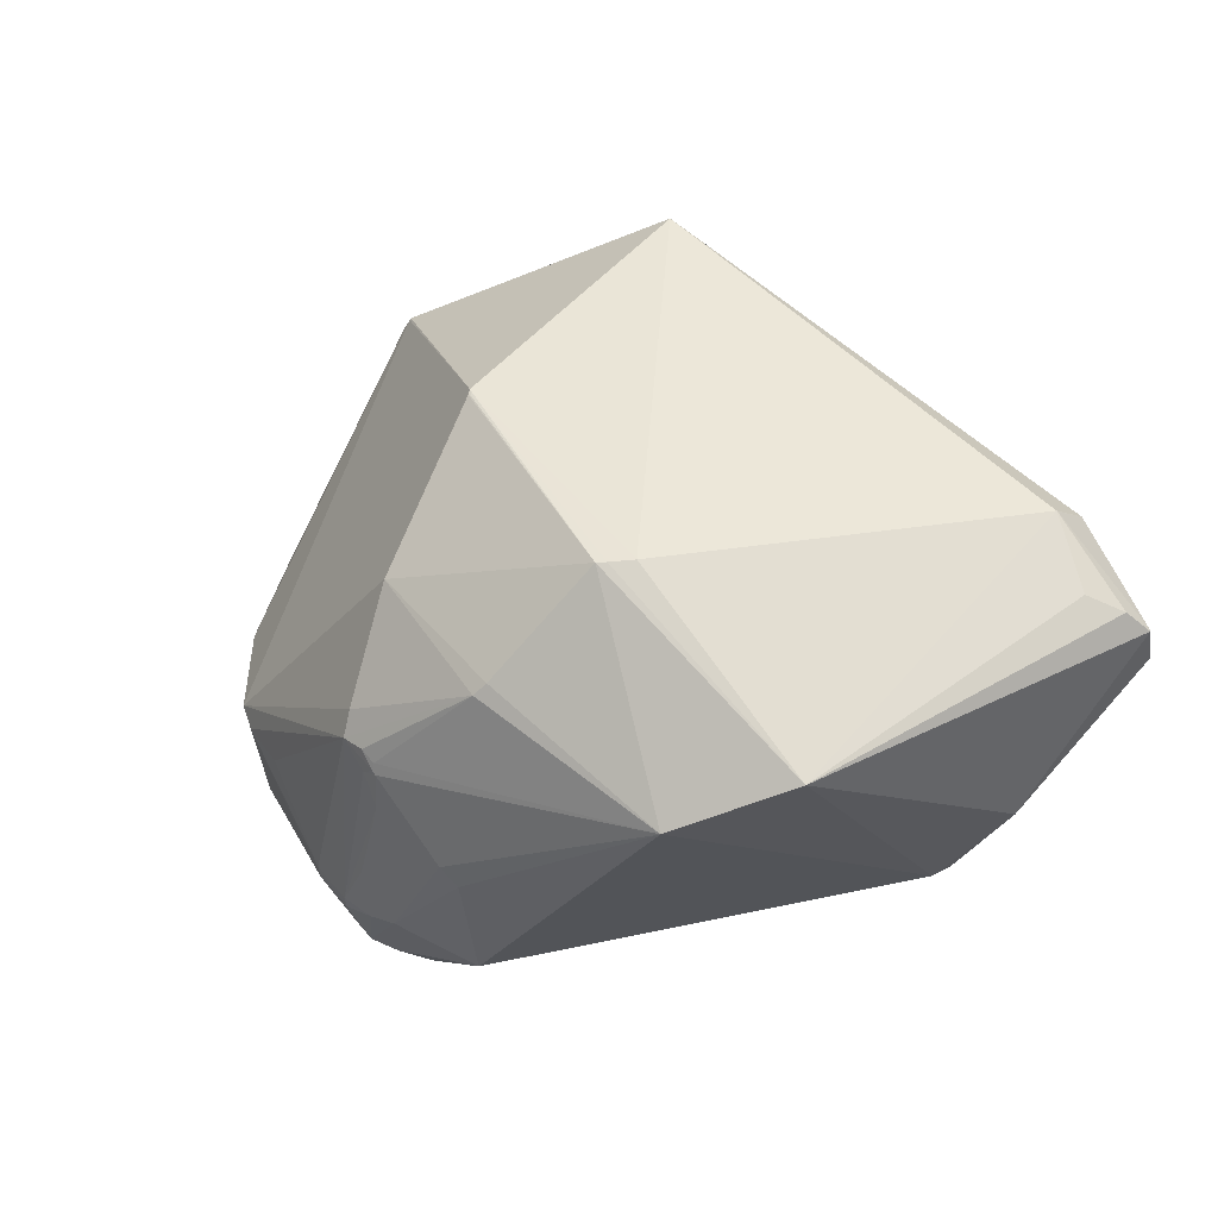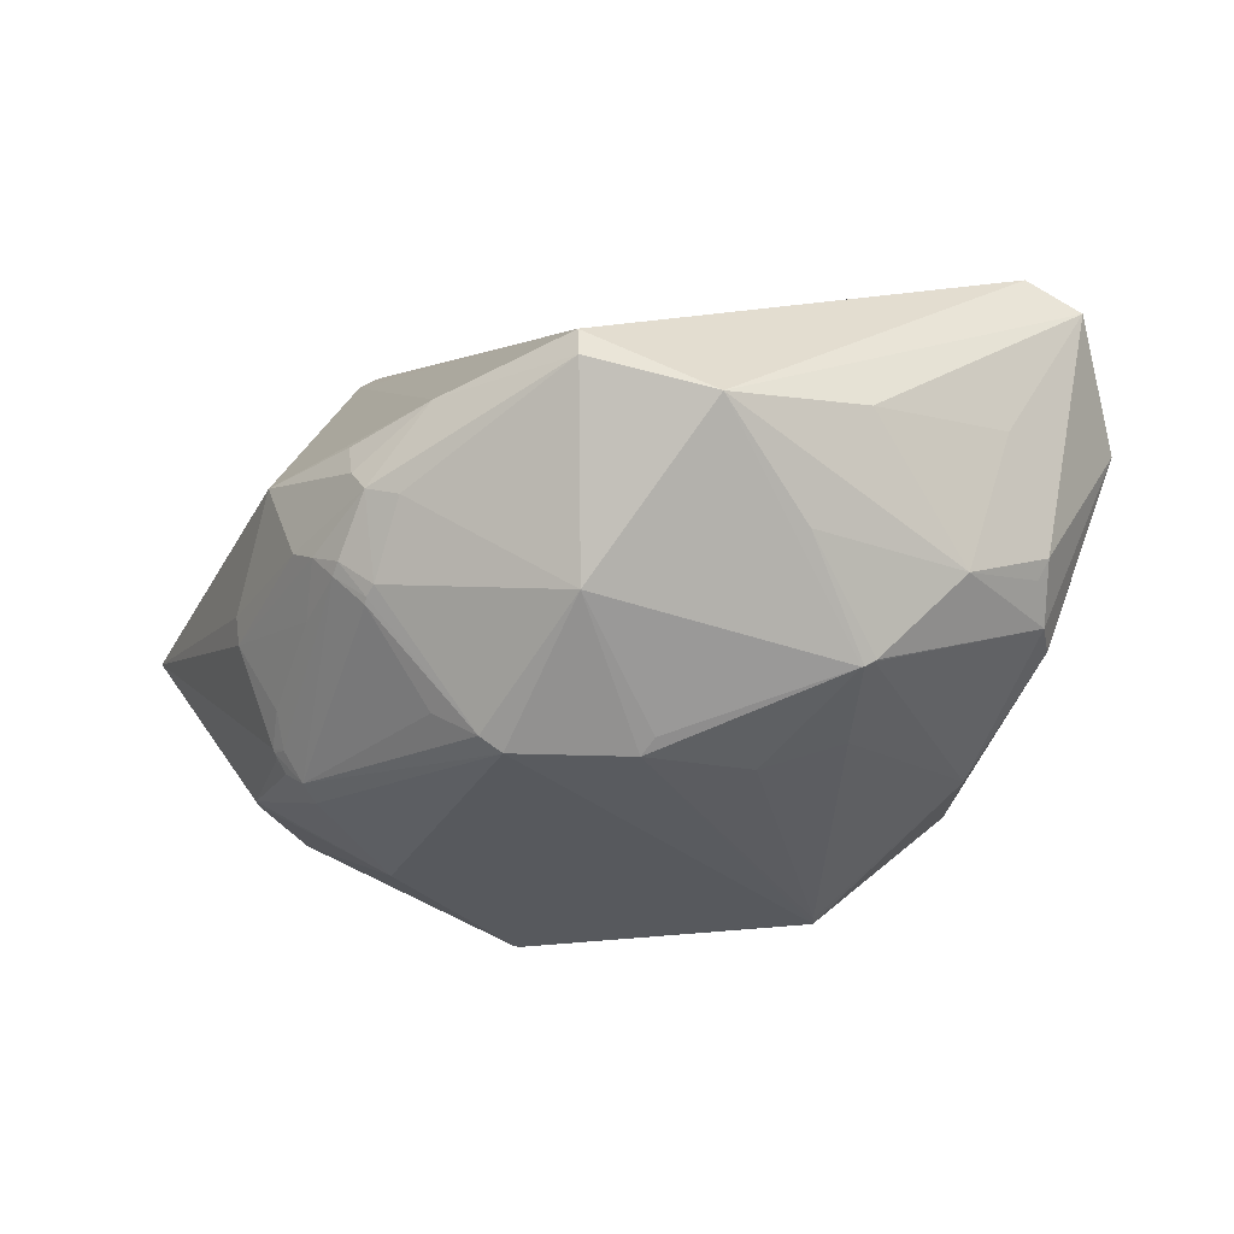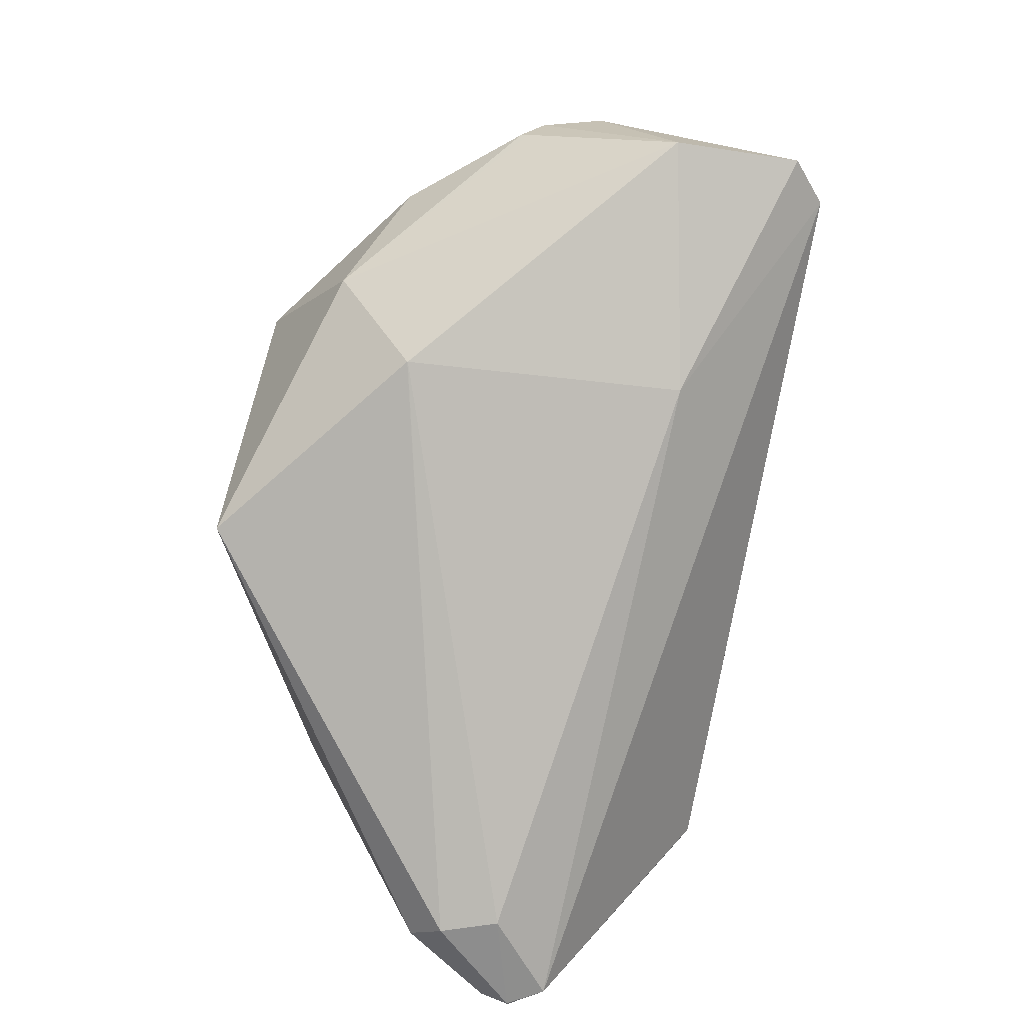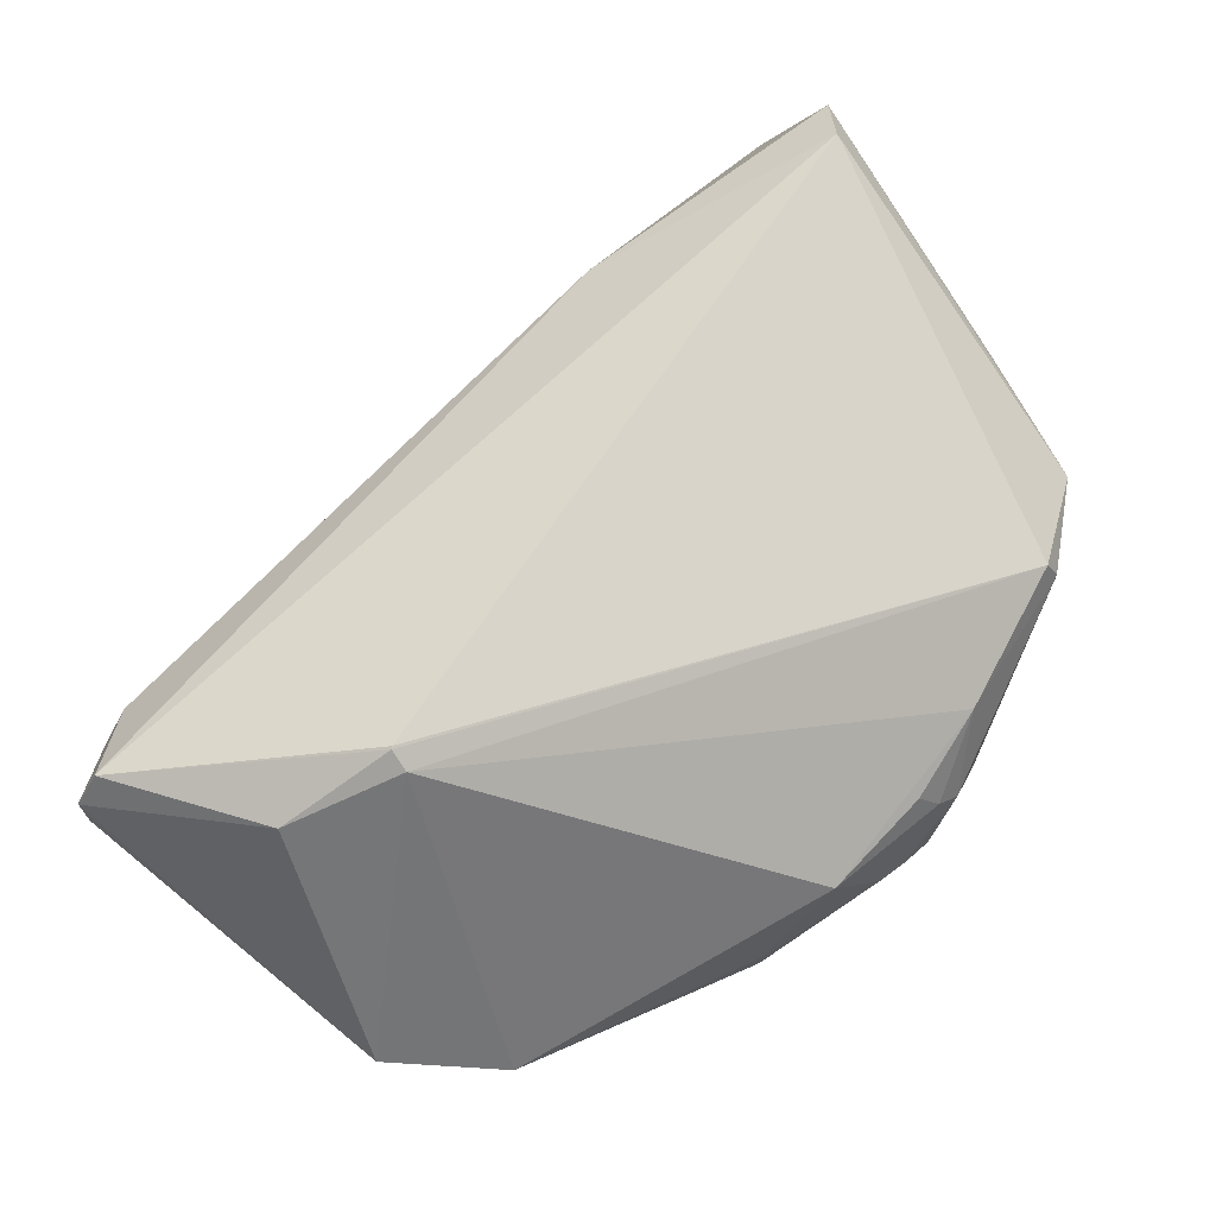
<metadata>
{"format":"obj","ext":"obj","renderer":"f3d","projection":"perspective","resolution":1024,"background":"white","views":[{"elev":-55.1,"azim":-45.2,"up":"+Z"},{"elev":72.6,"azim":-88.6,"up":"+Y"},{"elev":45.2,"azim":26.5,"up":"+Z"},{"elev":-24.6,"azim":97.5,"up":"+Z"}]}
</metadata>
<code>
o
v 20.54 -168.1 -124
v 4.947 -179.5 -130
v 5.368 -179.3 -130.7
v 4.947 -179.5 -130
v -10.18 -178.8 -132.3
v 5.368 -179.3 -130.7
v 20.54 -168.1 -124
v -6.775 -166.5 -82.75
v 4.947 -179.5 -130
v -6.775 -166.5 -82.75
v -31.84 -181.2 -86.67
v 4.947 -179.5 -130
v 20.54 -168.1 -124
v 5.368 -179.3 -130.7
v 24.71 -87.18 -152.8
v 4.947 -179.5 -130
v -49.26 -180.4 -101.3
v -10.18 -178.8 -132.3
v -31.84 -181.2 -86.67
v -49.26 -180.4 -101.3
v 4.947 -179.5 -130
v -10.18 -178.8 -132.3
v -50.22 -180.3 -101.2
v -28.13 -171.9 -130.9
v -49.26 -180.4 -101.3
v -50.22 -180.3 -101.2
v -10.18 -178.8 -132.3
v -31.84 -181.2 -86.67
v -50.22 -180.3 -101.2
v -49.26 -180.4 -101.3
v 20.54 -168.1 -124
v 24.71 -87.18 -152.8
v 44.55 -36.85 -128.5
v 20.54 -168.1 -124
v 44.55 -36.85 -128.5
v 44.99 -36.59 -127.1
v 24.71 -87.18 -152.8
v 37.78 -31.64 -135.9
v 44.55 -36.85 -128.5
v 20.54 -168.1 -124
v 44.99 -36.59 -127.1
v 20.97 151.5 167.2
v -50.22 -180.3 -101.2
v -90.87 -68.13 -219.5
v -28.13 -171.9 -130.9
v -10.18 -178.8 -132.3
v -90.87 -68.13 -219.5
v 5.368 -179.3 -130.7
v 5.368 -179.3 -130.7
v -90.87 -68.13 -219.5
v 24.71 -87.18 -152.8
v -10.18 -178.8 -132.3
v -28.13 -171.9 -130.9
v -90.87 -68.13 -219.5
v 24.71 -87.18 -152.8
v -90.87 -68.13 -219.5
v 37.78 -31.64 -135.9
v -31.84 -181.2 -86.67
v -197 -104.7 62.04
v -50.22 -180.3 -101.2
v 20.54 -168.1 -124
v -4.708 35.59 120.4
v -6.775 -166.5 -82.75
v 20.54 -168.1 -124
v 20.97 151.5 167.2
v -4.708 35.59 120.4
v 20.97 151.5 167.2
v 7.54 147.6 192.2
v -4.708 35.59 120.4
v 7.54 147.6 192.2
v -44.92 113.4 208.9
v -4.708 35.59 120.4
v -50.22 -180.3 -101.2
v -178.6 -63.28 -150.1
v -90.87 -68.13 -219.5
v -197 -104.7 62.04
v -178.6 -63.28 -150.1
v -50.22 -180.3 -101.2
v -90.87 -68.13 -219.5
v -112.8 -11.02 -219.4
v 37.78 -31.64 -135.9
v -178.6 -63.28 -150.1
v -186.4 -54.44 -150.8
v -90.87 -68.13 -219.5
v -90.87 -68.13 -219.5
v -189.4 -50.86 -150.8
v -112.8 -11.02 -219.4
v -186.4 -54.44 -150.8
v -189.4 -50.86 -150.8
v -90.87 -68.13 -219.5
v -197 -104.7 62.04
v -240.4 -26.21 -47.36
v -178.6 -63.28 -150.1
v -178.6 -63.28 -150.1
v -240.4 -26.21 -47.36
v -186.4 -54.44 -150.8
v -186.4 -54.44 -150.8
v -240.4 -26.21 -47.36
v -189.4 -50.86 -150.8
v -240.4 -26.21 -47.36
v -238.7 -26.14 -52.16
v -189.4 -50.86 -150.8
v -239.9 -24.92 -49.96
v -238.7 -26.14 -52.16
v -240.4 -26.21 -47.36
v -239.9 -24.92 -49.96
v -189.4 -50.86 -150.8
v -238.7 -26.14 -52.16
v -197 -104.7 62.04
v -236.6 25.7 85.18
v -240.4 -26.21 -47.36
v -236.6 25.7 85.18
v -236.5 26.72 84.83
v -240.4 -26.21 -47.36
v -197 -104.7 62.04
v -182.6 9.624 145.4
v -236.6 25.7 85.18
v -31.84 -181.2 -86.67
v -126.5 -26.28 140.6
v -197 -104.7 62.04
v -197 -104.7 62.04
v -126.5 -26.28 140.6
v -182.6 9.624 145.4
v -182.6 9.624 145.4
v -126.5 -26.28 140.6
v -44.92 113.4 208.9
v -6.775 -166.5 -82.75
v -126.1 -26.16 140.6
v -31.84 -181.2 -86.67
v -31.84 -181.2 -86.67
v -126.1 -26.16 140.6
v -126.5 -26.28 140.6
v -4.708 35.59 120.4
v -126.1 -26.16 140.6
v -6.775 -166.5 -82.75
v -44.92 113.4 208.9
v -126.1 -26.16 140.6
v -4.708 35.59 120.4
v -126.5 -26.28 140.6
v -126.1 -26.16 140.6
v -44.92 113.4 208.9
v -236.6 25.7 85.18
v -235.2 31.46 85.13
v -236.5 26.72 84.83
v 7.54 147.6 192.2
v -107 157.4 174
v -44.92 113.4 208.9
v -57.47 173.3 156.1
v -107 157.4 174
v 7.54 147.6 192.2
v -182.6 9.624 145.4
v -44.92 113.4 208.9
v -132.7 122.5 179
v -182.6 9.624 145.4
v -132.7 122.5 179
v -137.1 123.1 177.5
v -44.92 113.4 208.9
v -137.1 123.1 177.5
v -132.7 122.5 179
v -107 157.4 174
v -132.2 140.4 173.9
v -44.92 113.4 208.9
v -44.92 113.4 208.9
v -132.2 140.4 173.9
v -137.1 123.1 177.5
v -107 157.4 174
v -116.5 155.9 169.4
v -132.2 140.4 173.9
v -182.6 9.624 145.4
v -184.9 85.25 146
v -236.6 25.7 85.18
v -182.6 9.624 145.4
v -137.1 123.1 177.5
v -184.9 85.25 146
v -236.6 25.7 85.18
v -184.9 85.25 146
v -235.2 31.46 85.13
v -132.2 140.4 173.9
v -184.9 85.25 146
v -137.1 123.1 177.5
v -189.4 -50.86 -150.8
v -186 14.08 -165.9
v -112.8 -11.02 -219.4
v -186 14.08 -165.9
v -185.9 22.22 -166.4
v -112.8 -11.02 -219.4
v -239.9 -24.92 -49.96
v -240.4 -26.21 -47.36
v -222.7 41 -102.1
v -239.9 -24.92 -49.96
v -222.7 41 -102.1
v -189.4 -50.86 -150.8
v -189.4 -50.86 -150.8
v -222.7 41 -102.1
v -186 14.08 -165.9
v -186 14.08 -165.9
v -222.7 41 -102.1
v -185.9 22.22 -166.4
v -57.47 173.3 156.1
v 7.54 147.6 192.2
v -64.15 215.7 96.12
v -107 157.4 174
v -122.7 183.9 137.7
v -116.5 155.9 169.4
v -116.5 155.9 169.4
v -122.7 183.9 137.7
v -132.2 140.4 173.9
v -57.47 173.3 156.1
v -122.7 183.9 137.7
v -107 157.4 174
v -57.47 173.3 156.1
v -64.15 215.7 96.12
v -122.7 183.9 137.7
v 44.55 -36.85 -128.5
v -41.37 233.3 -22.2
v 44.99 -36.59 -127.1
v 37.78 -31.64 -135.9
v -41.37 233.3 -22.2
v 44.55 -36.85 -128.5
v 44.99 -36.59 -127.1
v -41.37 233.3 -22.2
v 20.97 151.5 167.2
v 20.97 151.5 167.2
v -71.53 246.4 35.43
v 7.54 147.6 192.2
v 7.54 147.6 192.2
v -71.53 246.4 35.43
v -64.15 215.7 96.12
v -64.15 215.7 96.12
v -71.53 246.4 35.43
v -122.7 183.9 137.7
v -41.37 233.3 -22.2
v -71.53 246.4 35.43
v 20.97 151.5 167.2
v -41.37 233.3 -22.2
v -53.92 237.5 -21.33
v -71.53 246.4 35.43
v -222.7 41 -102.1
v -200.8 83.58 -132.2
v -185.9 22.22 -166.4
v -200.8 83.58 -132.2
v -194.7 93.43 -137.2
v -185.9 22.22 -166.4
v -185.9 22.22 -166.4
v -194.7 93.43 -137.2
v -189.2 87.26 -145.4
v -185.9 22.22 -166.4
v -182.9 86.4 -149.9
v -112.8 -11.02 -219.4
v -185.9 22.22 -166.4
v -189.2 87.26 -145.4
v -182.9 86.4 -149.9
v -122.7 183.9 137.7
v -160.8 185.3 100.1
v -132.2 140.4 173.9
v -132.2 140.4 173.9
v -161.7 185.3 99.07
v -184.9 85.25 146
v -160.8 185.3 100.1
v -161.7 185.3 99.07
v -132.2 140.4 173.9
v -184.9 85.25 146
v -185.3 147.6 91.62
v -235.2 31.46 85.13
v -160.8 185.3 100.1
v -164 185.9 95.15
v -161.7 185.3 99.07
v -161.7 185.3 99.07
v -164 185.9 95.15
v -184.9 85.25 146
v -184.9 85.25 146
v -164 185.9 95.15
v -185.3 147.6 91.62
v -182.9 86.4 -149.9
v -180.5 89.46 -150.4
v -112.8 -11.02 -219.4
v -194.7 93.43 -137.2
v -180.5 89.46 -150.4
v -189.2 87.26 -145.4
v -189.2 87.26 -145.4
v -180.5 89.46 -150.4
v -182.9 86.4 -149.9
v -71.53 246.4 35.43
v -164.3 186 94.09
v -164 185.9 95.15
v -180.5 89.46 -150.4
v -178.8 89.73 -151.3
v -112.8 -11.02 -219.4
v -194.7 93.43 -137.2
v -180.8 95.37 -145.9
v -180.5 89.46 -150.4
v -180.5 89.46 -150.4
v -180.8 95.37 -145.9
v -178.8 89.73 -151.3
v -112.8 -11.02 -219.4
v -76.07 134.3 -154.3
v 37.78 -31.64 -135.9
v -112.8 -11.02 -219.4
v -122.3 97.72 -169.7
v -76.07 134.3 -154.3
v -178.8 89.73 -151.3
v -134.6 96.35 -168.1
v -112.8 -11.02 -219.4
v -112.8 -11.02 -219.4
v -134.6 96.35 -168.1
v -122.3 97.72 -169.7
v -164 185.9 95.15
v -198.2 149.2 54.06
v -185.3 147.6 91.62
v -164.3 186 94.09
v -198.2 149.2 54.06
v -164 185.9 95.15
v -185.3 147.6 91.62
v -198.2 149.2 54.06
v -235.2 31.46 85.13
v -71.53 246.4 35.43
v -116.4 215.6 71.55
v -122.7 183.9 137.7
v -122.7 183.9 137.7
v -116.4 215.6 71.55
v -160.8 185.3 100.1
v -160.8 185.3 100.1
v -116.4 215.6 71.55
v -164 185.9 95.15
v -71.53 246.4 35.43
v -164 185.9 95.15
v -116.4 215.6 71.55
v -41.37 233.3 -22.2
v -58.76 197.9 -81.07
v -53.92 237.5 -21.33
v 37.78 -31.64 -135.9
v -58.76 197.9 -81.07
v -41.37 233.3 -22.2
v -76.07 134.3 -154.3
v -58.76 197.9 -81.07
v 37.78 -31.64 -135.9
v -180.8 95.37 -145.9
v -165.5 103.6 -148.9
v -178.8 89.73 -151.3
v -178.8 89.73 -151.3
v -165.5 103.6 -148.9
v -134.6 96.35 -168.1
v -76.07 134.3 -154.3
v -70.84 172.2 -116.7
v -58.76 197.9 -81.07
v -235.2 31.46 85.13
v -198.8 168.5 6.631
v -236.5 26.72 84.83
v -198.2 149.2 54.06
v -198.8 168.5 6.631
v -235.2 31.46 85.13
v -164.3 186 94.09
v -198.8 168.5 6.631
v -198.2 149.2 54.06
v -236.5 26.72 84.83
v -198.5 167.6 -48.55
v -240.4 -26.21 -47.36
v -240.4 -26.21 -47.36
v -198.5 167.6 -48.55
v -222.7 41 -102.1
v -198.8 168.5 6.631
v -198.5 167.6 -48.55
v -236.5 26.72 84.83
v -222.7 41 -102.1
v -198.5 167.6 -48.55
v -200.8 83.58 -132.2
v -200.8 83.58 -132.2
v -198.5 167.6 -48.55
v -194.7 93.43 -137.2
v -164.3 186 94.09
v -192 173.8 12.37
v -198.8 168.5 6.631
v -70.84 172.2 -116.7
v -84.98 180.8 -114.4
v -58.76 197.9 -81.07
v -76.07 134.3 -154.3
v -84.98 180.8 -114.4
v -70.84 172.2 -116.7
v -122.3 97.72 -169.7
v -111.2 152.4 -139.9
v -76.07 134.3 -154.3
v -134.6 96.35 -168.1
v -111.2 152.4 -139.9
v -122.3 97.72 -169.7
v -76.07 134.3 -154.3
v -111.2 152.4 -139.9
v -84.98 180.8 -114.4
v -198.5 167.6 -48.55
v -191.8 168.7 -58.7
v -194.7 93.43 -137.2
v -58.76 197.9 -81.07
v -94.46 188.7 -107.8
v -53.92 237.5 -21.33
v -84.98 180.8 -114.4
v -94.46 188.7 -107.8
v -58.76 197.9 -81.07
v -111.2 152.4 -139.9
v -94.46 188.7 -107.8
v -84.98 180.8 -114.4
v -134.6 96.35 -168.1
v -116.1 163.1 -130.4
v -111.2 152.4 -139.9
v -111.2 152.4 -139.9
v -116.1 163.1 -130.4
v -94.46 188.7 -107.8
v -165.5 103.6 -148.9
v -138 144.7 -133.4
v -134.6 96.35 -168.1
v -134.6 96.35 -168.1
v -138 144.7 -133.4
v -116.1 163.1 -130.4
v -191.8 168.7 -58.7
v -180.9 161.6 -78.77
v -194.7 93.43 -137.2
v -94.46 188.7 -107.8
v -99.07 196.1 -92.79
v -53.92 237.5 -21.33
v -116.1 163.1 -130.4
v -121.3 174.8 -118.5
v -94.46 188.7 -107.8
v -194.7 93.43 -137.2
v -126.4 170.2 -120.8
v -180.8 95.37 -145.9
v -180.8 95.37 -145.9
v -126.4 170.2 -120.8
v -165.5 103.6 -148.9
v -165.5 103.6 -148.9
v -126.4 170.2 -120.8
v -138 144.7 -133.4
v -138 144.7 -133.4
v -126.4 170.2 -120.8
v -116.1 163.1 -130.4
v -116.1 163.1 -130.4
v -126.4 170.2 -120.8
v -121.3 174.8 -118.5
v -198.8 168.5 6.631
v -144.1 215.7 -18.39
v -198.5 167.6 -48.55
v -192 173.8 12.37
v -144.1 215.7 -18.39
v -198.8 168.5 6.631
v -198.5 167.6 -48.55
v -144.1 215.7 -18.39
v -191.8 168.7 -58.7
v -71.53 246.4 35.43
v -144.1 215.7 -18.39
v -164.3 186 94.09
v -164.3 186 94.09
v -144.1 215.7 -18.39
v -192 173.8 12.37
v -53.92 237.5 -21.33
v -144.1 215.7 -18.39
v -71.53 246.4 35.43
v -99.07 196.1 -92.79
v -144.1 215.7 -18.39
v -53.92 237.5 -21.33
v -180.9 161.6 -78.77
v -139.7 175 -106.4
v -194.7 93.43 -137.2
v -194.7 93.43 -137.2
v -139.7 175 -106.4
v -126.4 170.2 -120.8
v -191.8 168.7 -58.7
v -139.7 175 -106.4
v -180.9 161.6 -78.77
v -126.4 170.2 -120.8
v -136.9 176.9 -106
v -121.3 174.8 -118.5
v -139.7 175 -106.4
v -136.9 176.9 -106
v -126.4 170.2 -120.8
v -191.8 168.7 -58.7
v -136.9 176.9 -106
v -139.7 175 -106.4
v -94.46 188.7 -107.8
v -132.8 181.2 -102.7
v -99.07 196.1 -92.79
v -121.3 174.8 -118.5
v -132.8 181.2 -102.7
v -94.46 188.7 -107.8
v -136.9 176.9 -106
v -132.8 181.2 -102.7
v -121.3 174.8 -118.5
v -99.07 196.1 -92.79
v -132.8 181.2 -102.7
v -144.1 215.7 -18.39
v -144.1 215.7 -18.39
v -132.8 181.2 -102.7
v -191.8 168.7 -58.7
v -191.8 168.7 -58.7
v -132.8 181.2 -102.7
v -136.9 176.9 -106
f 1 2 3
f 4 5 6
f 7 8 9
f 10 11 12
f 13 14 15
f 16 17 18
f 19 20 21
f 22 23 24
f 25 26 27
f 28 29 30
f 31 32 33
f 34 35 36
f 37 38 39
f 40 41 42
f 43 44 45
f 46 47 48
f 49 50 51
f 52 53 54
f 55 56 57
f 58 59 60
f 61 62 63
f 64 65 66
f 67 68 69
f 70 71 72
f 73 74 75
f 76 77 78
f 79 80 81
f 82 83 84
f 85 86 87
f 88 89 90
f 91 92 93
f 94 95 96
f 97 98 99
f 100 101 102
f 103 104 105
f 106 107 108
f 109 110 111
f 112 113 114
f 115 116 117
f 118 119 120
f 121 122 123
f 124 125 126
f 127 128 129
f 130 131 132
f 133 134 135
f 136 137 138
f 139 140 141
f 142 143 144
f 145 146 147
f 148 149 150
f 151 152 153
f 154 155 156
f 157 158 159
f 160 161 162
f 163 164 165
f 166 167 168
f 169 170 171
f 172 173 174
f 175 176 177
f 178 179 180
f 181 182 183
f 184 185 186
f 187 188 189
f 190 191 192
f 193 194 195
f 196 197 198
f 199 200 201
f 202 203 204
f 205 206 207
f 208 209 210
f 211 212 213
f 214 215 216
f 217 218 219
f 220 221 222
f 223 224 225
f 226 227 228
f 229 230 231
f 232 233 234
f 235 236 237
f 238 239 240
f 241 242 243
f 244 245 246
f 247 248 249
f 250 251 252
f 253 254 255
f 256 257 258
f 259 260 261
f 262 263 264
f 265 266 267
f 268 269 270
f 271 272 273
f 274 275 276
f 277 278 279
f 280 281 282
f 283 284 285
f 286 287 288
f 289 290 291
f 292 293 294
f 295 296 297
f 298 299 300
f 301 302 303
f 304 305 306
f 307 308 309
f 310 311 312
f 313 314 315
f 316 317 318
f 319 320 321
f 322 323 324
f 325 326 327
f 328 329 330
f 331 332 333
f 334 335 336
f 337 338 339
f 340 341 342
f 343 344 345
f 346 347 348
f 349 350 351
f 352 353 354
f 355 356 357
f 358 359 360
f 361 362 363
f 364 365 366
f 367 368 369
f 370 371 372
f 373 374 375
f 376 377 378
f 379 380 381
f 382 383 384
f 385 386 387
f 388 389 390
f 391 392 393
f 394 395 396
f 397 398 399
f 400 401 402
f 403 404 405
f 406 407 408
f 409 410 411
f 412 413 414
f 415 416 417
f 418 419 420
f 421 422 423
f 424 425 426
f 427 428 429
f 430 431 432
f 433 434 435
f 436 437 438
f 439 440 441
f 442 443 444
f 445 446 447
f 448 449 450
f 451 452 453
f 454 455 456
f 457 458 459
f 460 461 462
f 463 464 465
f 466 467 468
f 469 470 471
f 472 473 474
f 475 476 477
f 478 479 480
f 481 482 483
f 484 485 486
f 487 488 489
f 490 491 492

</code>
